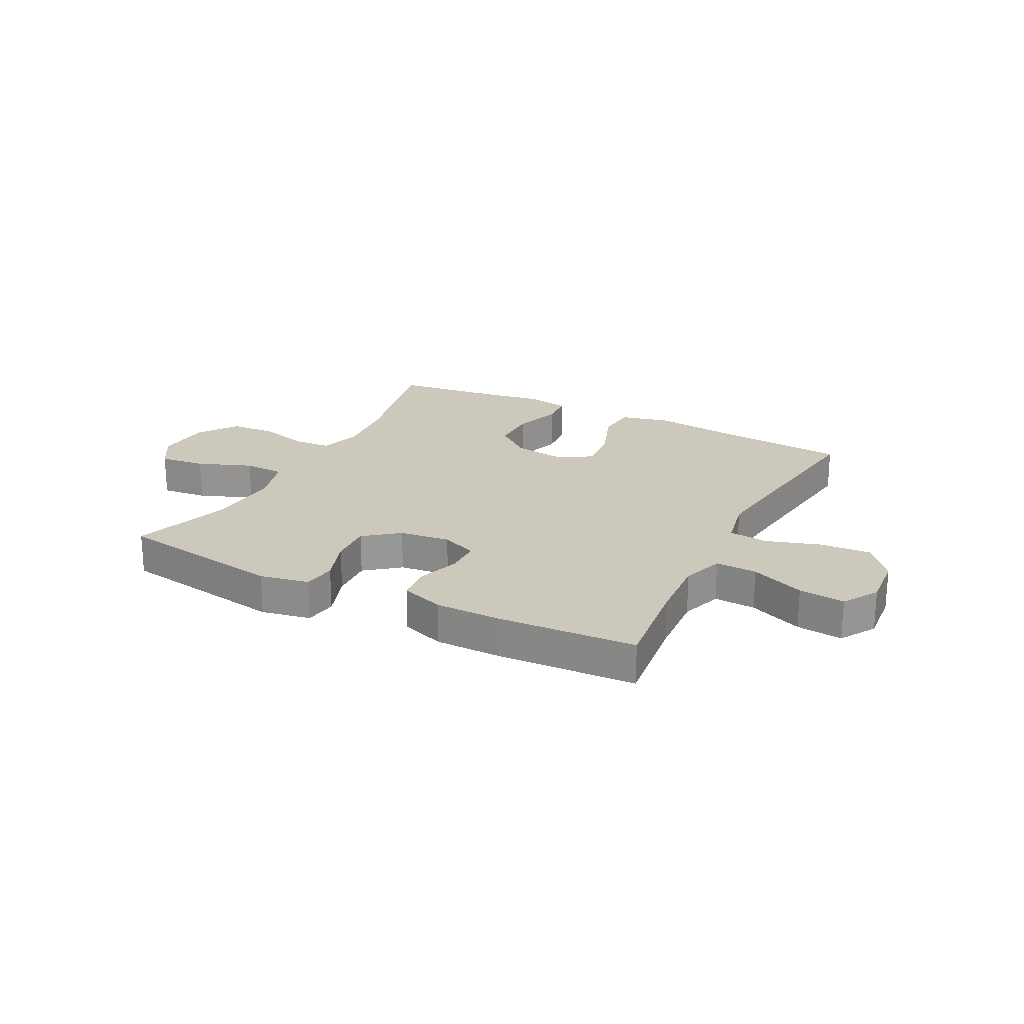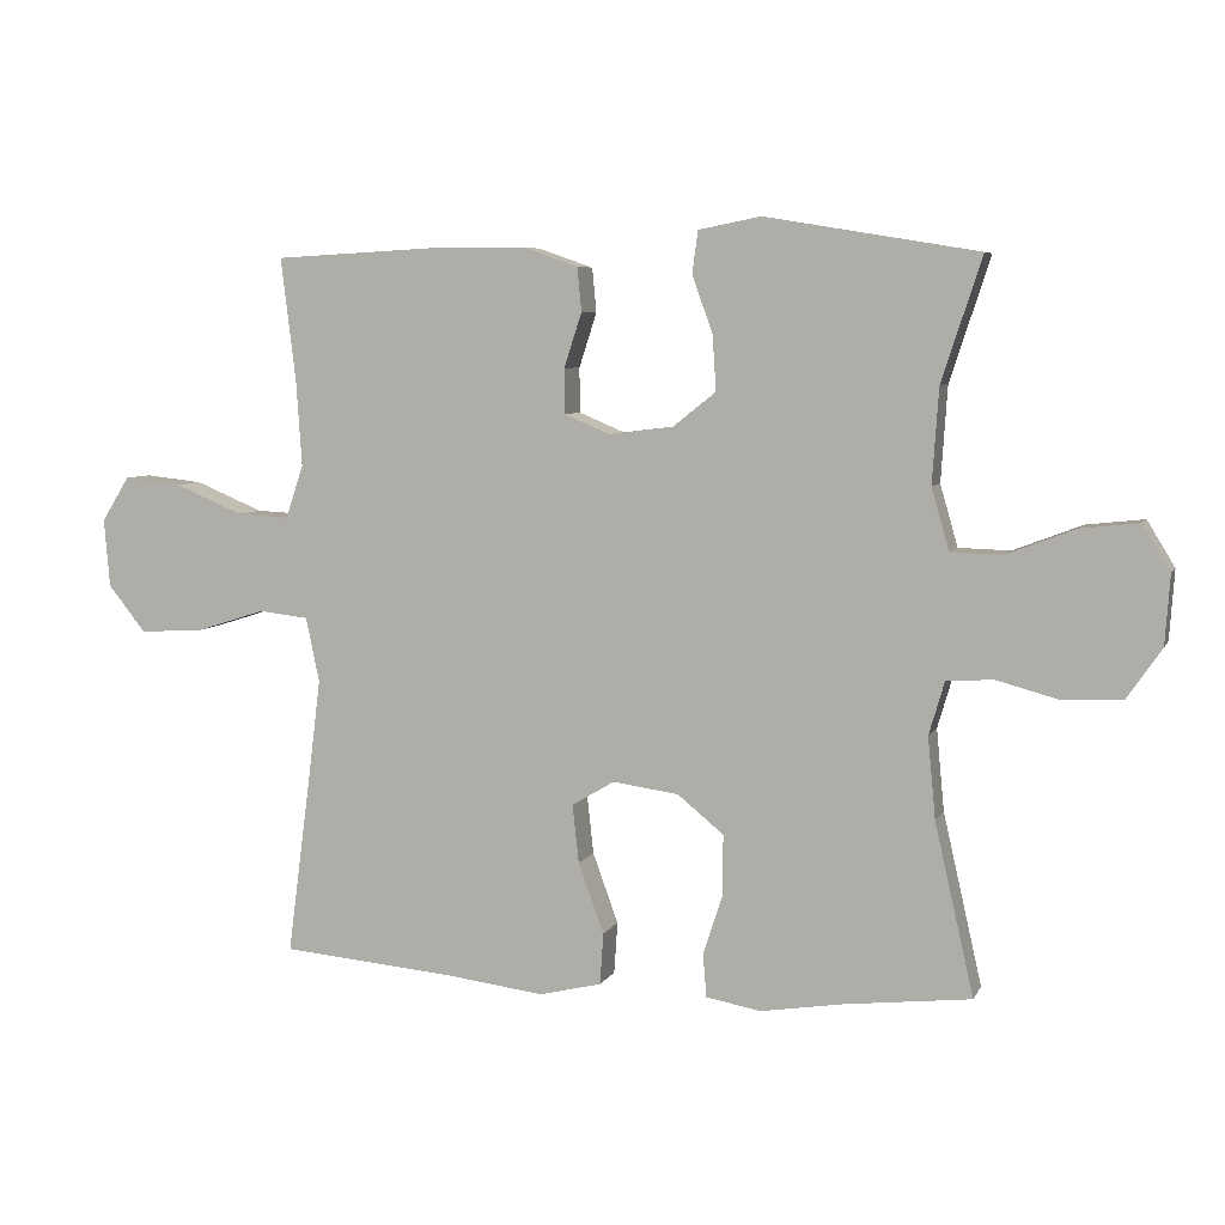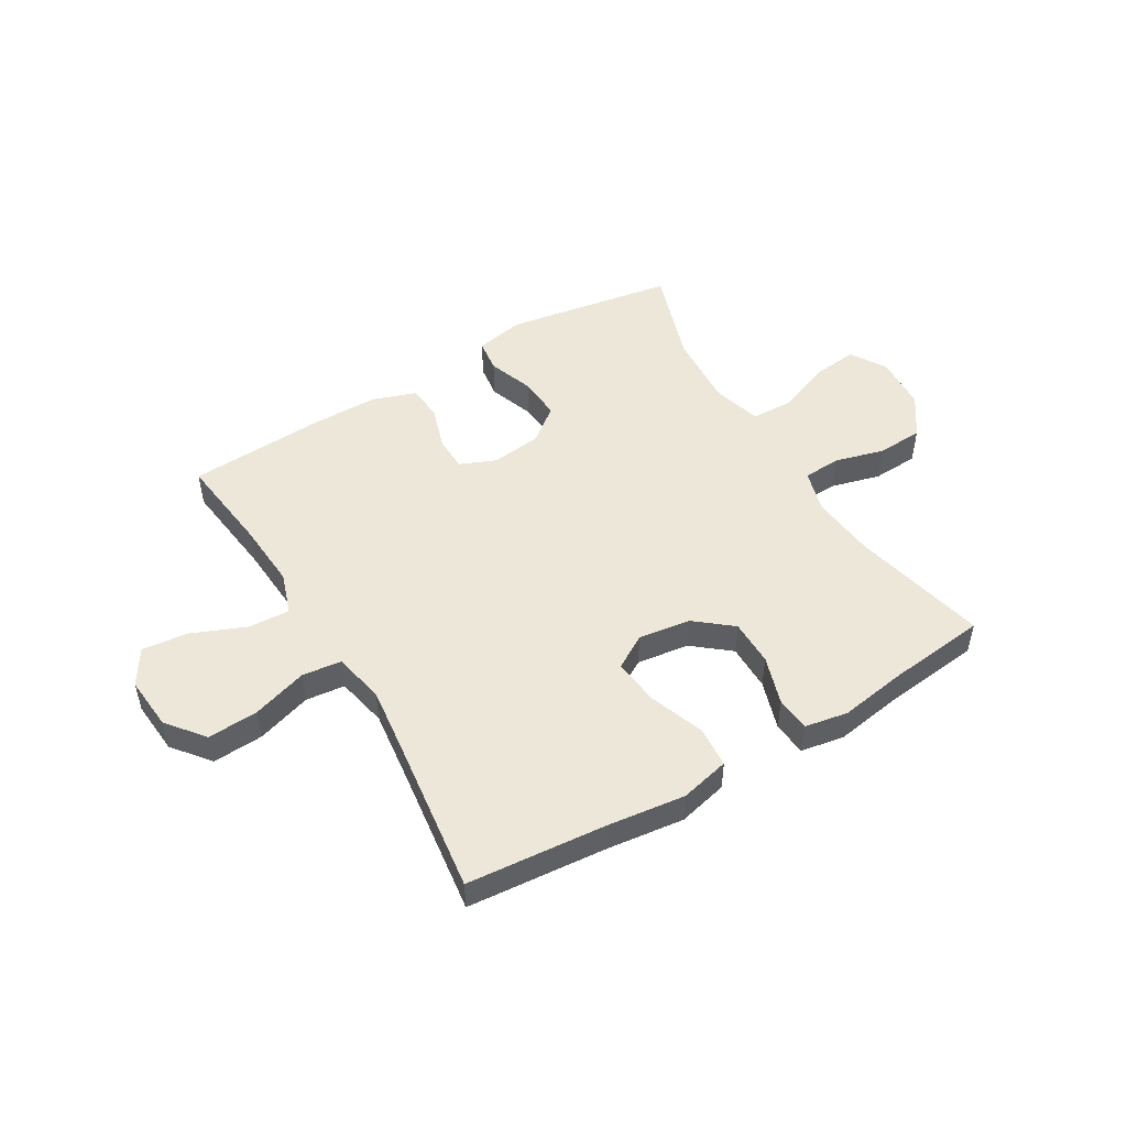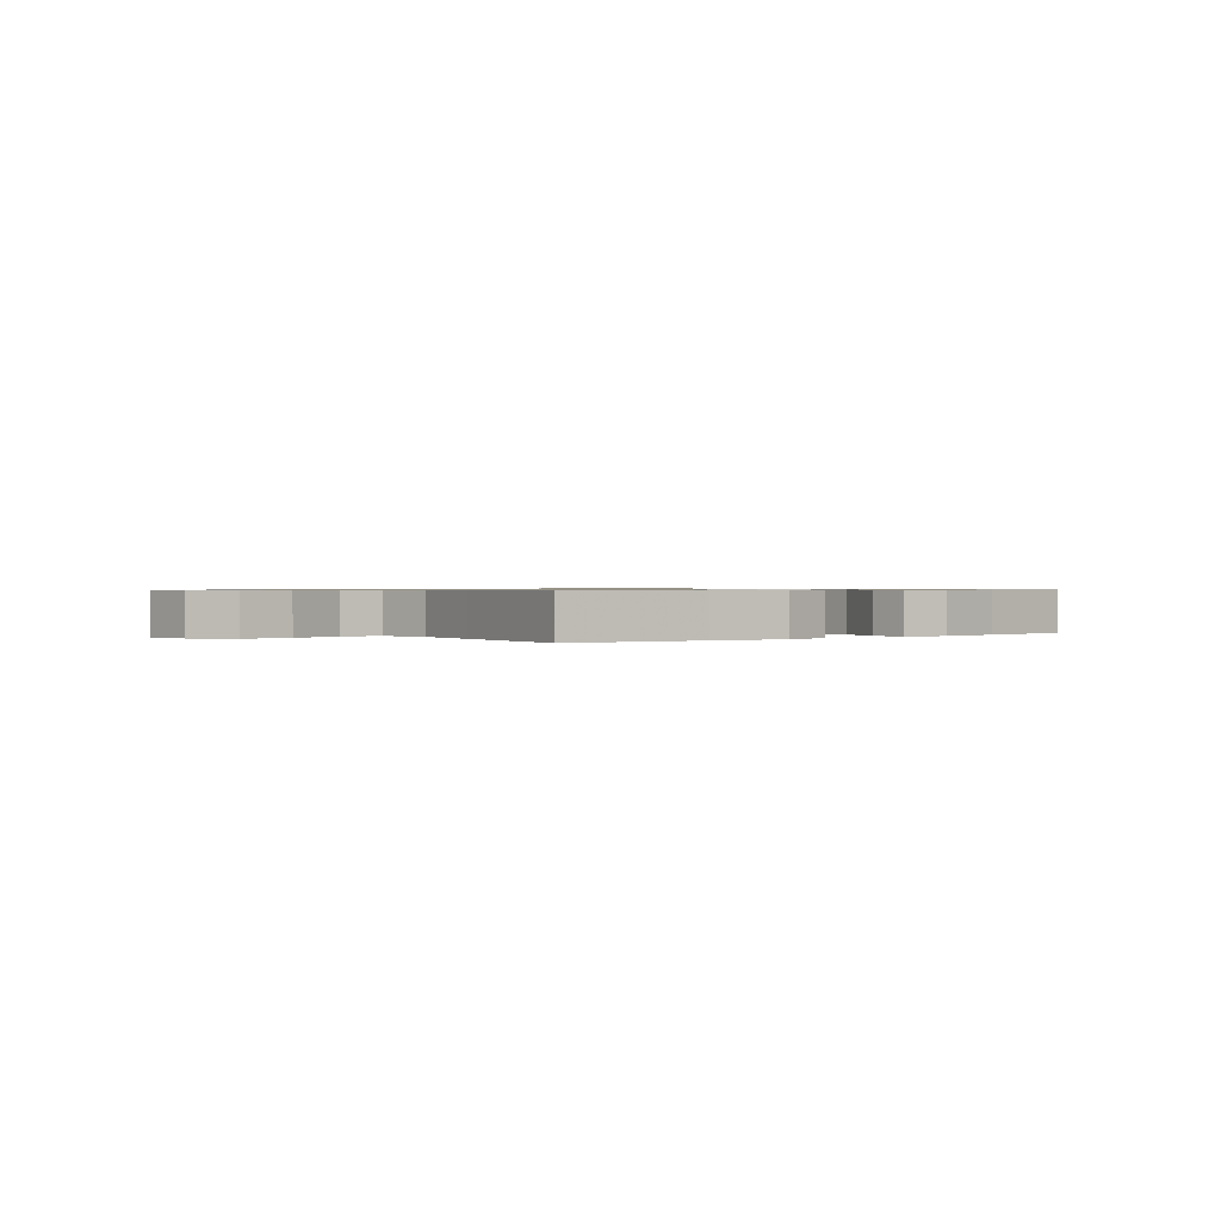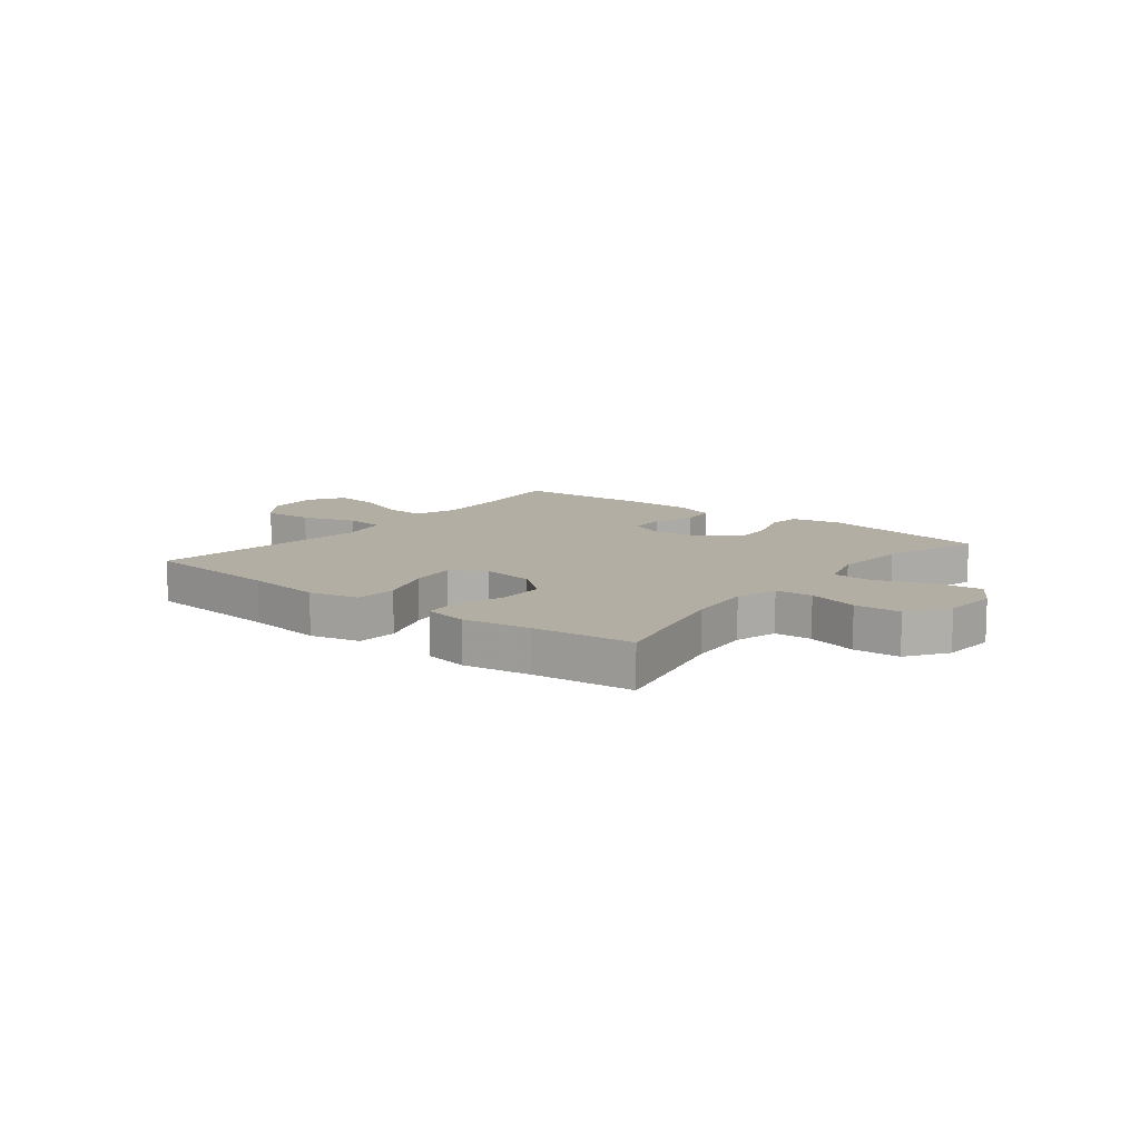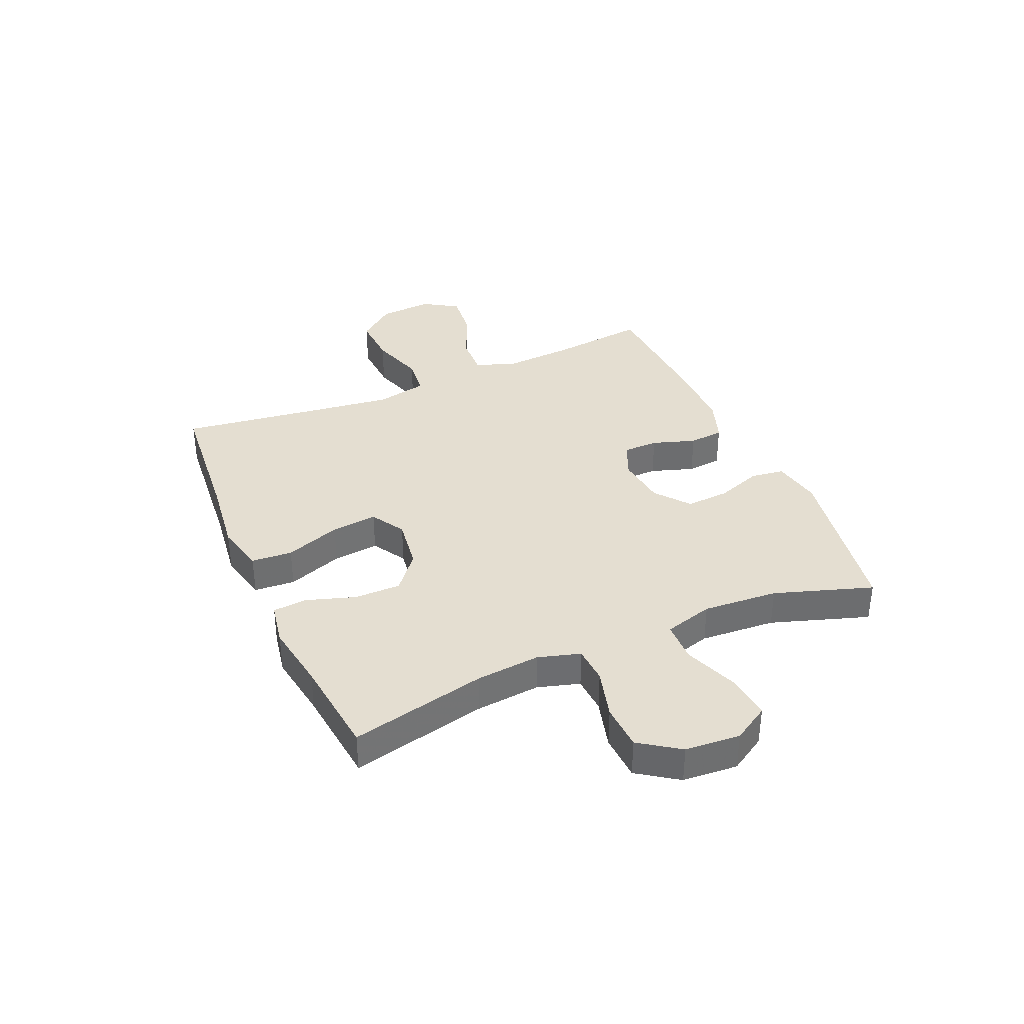
<metadata>
{"format":"obj","ext":"obj","renderer":"f3d","projection":"perspective","resolution":1024,"background":"white","views":[{"elev":22.2,"azim":27.1,"up":"+Y"},{"elev":6.2,"azim":-163.3,"up":"+Z"},{"elev":50.0,"azim":149.2,"up":"+Y"},{"elev":0.7,"azim":142.5,"up":"+Y"},{"elev":11.0,"azim":-141.7,"up":"+Y"},{"elev":36.4,"azim":-113.4,"up":"+Y"}]}
</metadata>
<code>
v -0.5 0.07 0.5
v -0.2 0.07 0.55
v -0.112 0.07 0.533
v -0.104 0.07 0.474
v -0.133 0.07 0.392
v -0.138 0.07 0.315
v -0.077 0.07 0.267
v 0.013 0.07 0.256
v 0.077 0.07 0.283
v 0.078 0.07 0.346
v 0.053 0.07 0.423
v 0.059 0.07 0.485
v 0.136 0.07 0.512
v 0.253 0.07 0.513
v 0.5 0.07 0.5
v 0.479 0.07 0.326
v 0.471 0.07 0.206
v 0.496 0.07 0.131
v 0.57 0.07 0.135
v 0.666 0.07 0.175
v 0.748 0.07 0.184
v 0.787 0.07 0.121
v 0.779 0.07 0.025
v 0.726 0.07 -0.041
v 0.636 0.07 -0.036
v 0.538 0.07 -0.005
v 0.468 0.07 -0.013
v 0.449 0.07 -0.104
v 0.466 0.07 -0.241
v 0.5 0.07 -0.5
v 0.251 0.07 -0.522
v 0.115 0.07 -0.539
v 0.027 0.07 -0.518
v 0.022 0.07 -0.445
v 0.058 0.07 -0.346
v 0.067 0.07 -0.264
v 0.007 0.07 -0.228
v -0.086 0.07 -0.241
v -0.151 0.07 -0.294
v -0.151 0.07 -0.377
v -0.123 0.07 -0.464
v -0.128 0.07 -0.525
v -0.205 0.07 -0.539
v -0.324 0.07 -0.52
v -0.5 0.07 -0.5
v -0.445 0.07 -0.258
v -0.434 0.07 -0.143
v -0.456 0.07 -0.068
v -0.522 0.07 -0.064
v -0.611 0.07 -0.088
v -0.693 0.07 -0.084
v -0.742 0.07 -0.013
v -0.749 0.07 0.085
v -0.71 0.07 0.149
v -0.628 0.07 0.14
v -0.532 0.07 0.103
v -0.459 0.07 0.105
v -0.434 0.07 0.192
v -0.443 0.07 0.326
v -0.5 0 0.5
v -0.2 0 0.55
v -0.112 0 0.533
v -0.104 0 0.474
v -0.133 0 0.392
v -0.138 0 0.315
v -0.077 0 0.267
v 0.013 0 0.256
v 0.077 0 0.283
v 0.078 0 0.346
v 0.053 0 0.423
v 0.059 0 0.485
v 0.136 0 0.512
v 0.253 0 0.513
v 0.5 0 0.5
v 0.479 0 0.326
v 0.471 0 0.206
v 0.496 0 0.131
v 0.57 0 0.135
v 0.666 0 0.175
v 0.748 0 0.184
v 0.787 0 0.121
v 0.779 0 0.025
v 0.726 0 -0.041
v 0.636 0 -0.036
v 0.538 0 -0.005
v 0.468 0 -0.013
v 0.449 0 -0.104
v 0.466 0 -0.241
v 0.5 0 -0.5
v 0.251 0 -0.522
v 0.115 0 -0.539
v 0.027 0 -0.518
v 0.022 0 -0.445
v 0.058 0 -0.346
v 0.067 0 -0.264
v 0.007 0 -0.228
v -0.086 0 -0.241
v -0.151 0 -0.294
v -0.151 0 -0.377
v -0.123 0 -0.464
v -0.128 0 -0.525
v -0.205 0 -0.539
v -0.324 0 -0.52
v -0.5 0 -0.5
v -0.445 0 -0.258
v -0.434 0 -0.143
v -0.456 0 -0.068
v -0.522 0 -0.064
v -0.611 0 -0.088
v -0.693 0 -0.084
v -0.742 0 -0.013
v -0.749 0 0.085
v -0.71 0 0.149
v -0.628 0 0.14
v -0.532 0 0.103
v -0.459 0 0.105
v -0.434 0 0.192
v -0.443 0 0.326
f 54 55 56
f 53 54 56
f 52 53 56
f 51 52 56
f 50 51 56
f 49 50 56
f 48 49 56 57
f 47 48 57 58
f 44 45 46
f 44 46 47
f 43 44 47
f 42 43 47
f 41 42 47
f 40 41 47
f 39 40 47 58
f 33 34 35
f 32 33 35
f 31 32 35
f 31 35 36
f 30 31 36
f 29 30 36
f 28 29 36 37
f 24 25 26
f 23 24 26
f 22 23 26
f 21 22 26
f 20 21 26
f 19 20 26
f 18 19 26 27
f 28 37 38
f 27 28 38
f 18 27 38
f 17 18 38
f 14 15 16
f 13 14 16
f 12 13 16
f 11 12 16
f 10 11 16
f 3 4 5
f 2 3 5
f 1 2 5
f 59 1 5
f 59 5 6
f 59 6 7
f 58 59 7
f 39 58 7
f 38 39 7
f 9 10 16 17
f 8 9 17 38
f 7 8 38
f 115 114 113
f 115 113 112
f 115 112 111
f 115 111 110
f 115 110 109
f 115 109 108
f 116 115 108 107
f 117 116 107 106
f 105 104 103
f 106 105 103
f 106 103 102
f 106 102 101
f 106 101 100
f 106 100 99
f 117 106 99 98
f 94 93 92
f 94 92 91
f 94 91 90
f 95 94 90
f 95 90 89
f 95 89 88
f 96 95 88 87
f 85 84 83
f 85 83 82
f 85 82 81
f 85 81 80
f 85 80 79
f 85 79 78
f 86 85 78 77
f 97 96 87
f 97 87 86
f 97 86 77
f 97 77 76
f 75 74 73
f 75 73 72
f 75 72 71
f 75 71 70
f 75 70 69
f 64 63 62
f 64 62 61
f 64 61 60
f 64 60 118
f 65 64 118
f 66 65 118
f 66 118 117
f 66 117 98
f 66 98 97
f 76 75 69 68
f 97 76 68 67
f 97 67 66
f 1 60 61 2
f 2 61 62 3
f 3 62 63 4
f 4 63 64 5
f 5 64 65 6
f 6 65 66 7
f 7 66 67 8
f 8 67 68 9
f 9 68 69 10
f 10 69 70 11
f 11 70 71 12
f 12 71 72 13
f 13 72 73 14
f 14 73 74 15
f 15 74 75 16
f 16 75 76 17
f 17 76 77 18
f 18 77 78 19
f 19 78 79 20
f 20 79 80 21
f 21 80 81 22
f 22 81 82 23
f 23 82 83 24
f 24 83 84 25
f 25 84 85 26
f 26 85 86 27
f 27 86 87 28
f 28 87 88 29
f 29 88 89 30
f 30 89 90 31
f 31 90 91 32
f 32 91 92 33
f 33 92 93 34
f 34 93 94 35
f 35 94 95 36
f 36 95 96 37
f 37 96 97 38
f 38 97 98 39
f 39 98 99 40
f 40 99 100 41
f 41 100 101 42
f 42 101 102 43
f 43 102 103 44
f 44 103 104 45
f 45 104 105 46
f 46 105 106 47
f 47 106 107 48
f 48 107 108 49
f 49 108 109 50
f 50 109 110 51
f 51 110 111 52
f 52 111 112 53
f 53 112 113 54
f 54 113 114 55
f 55 114 115 56
f 56 115 116 57
f 57 116 117 58
f 58 117 118 59
f 59 118 60 1

</code>
